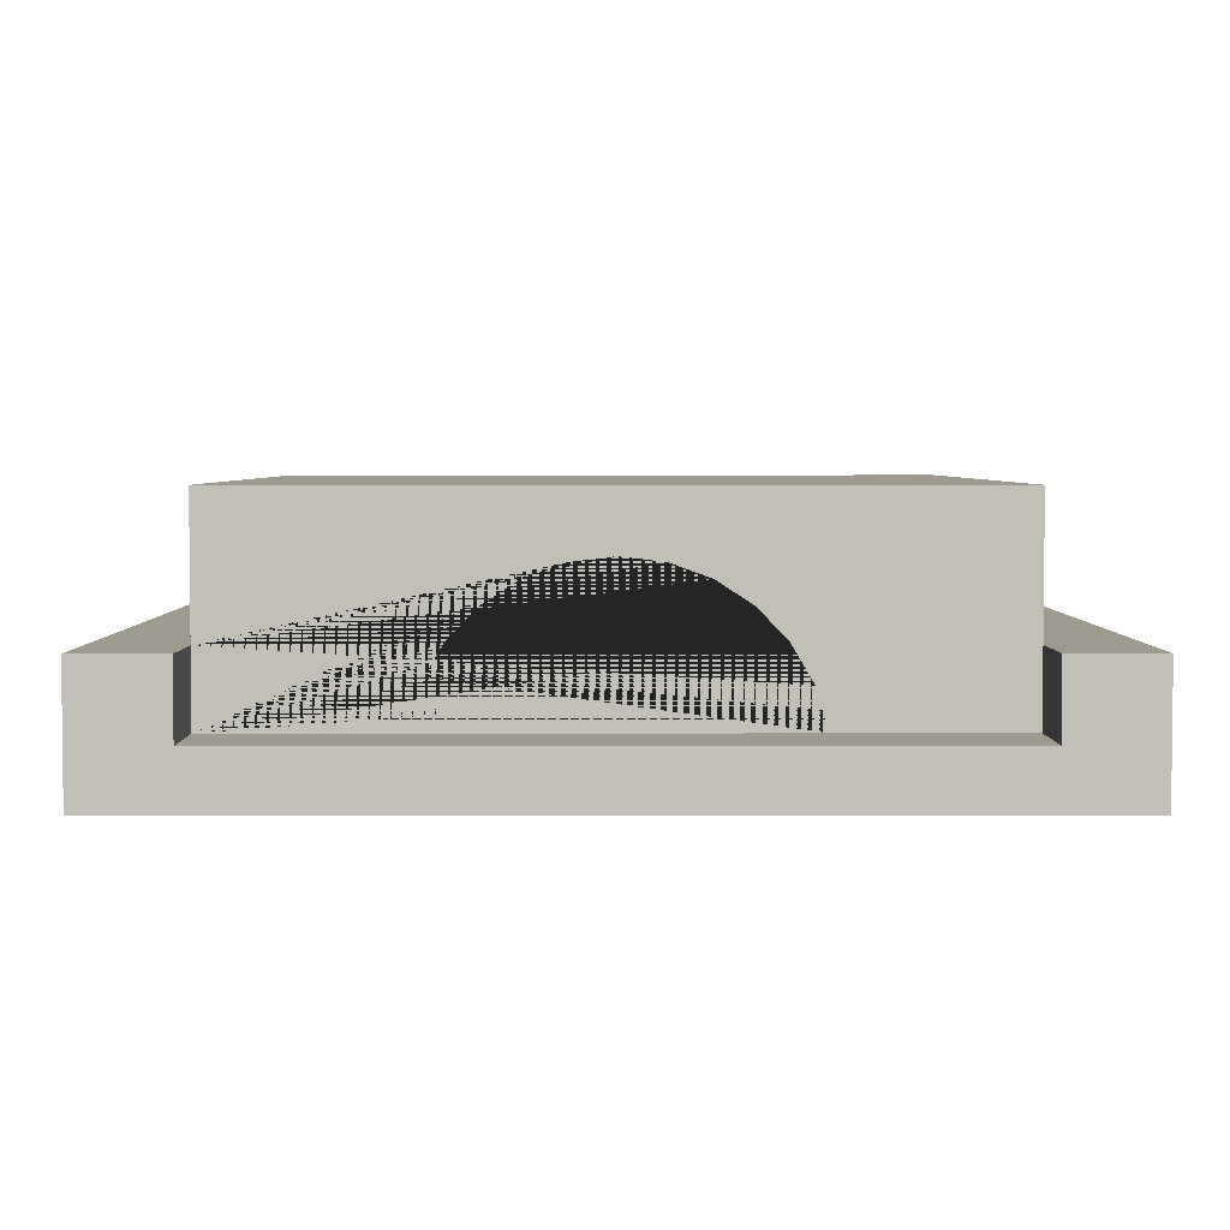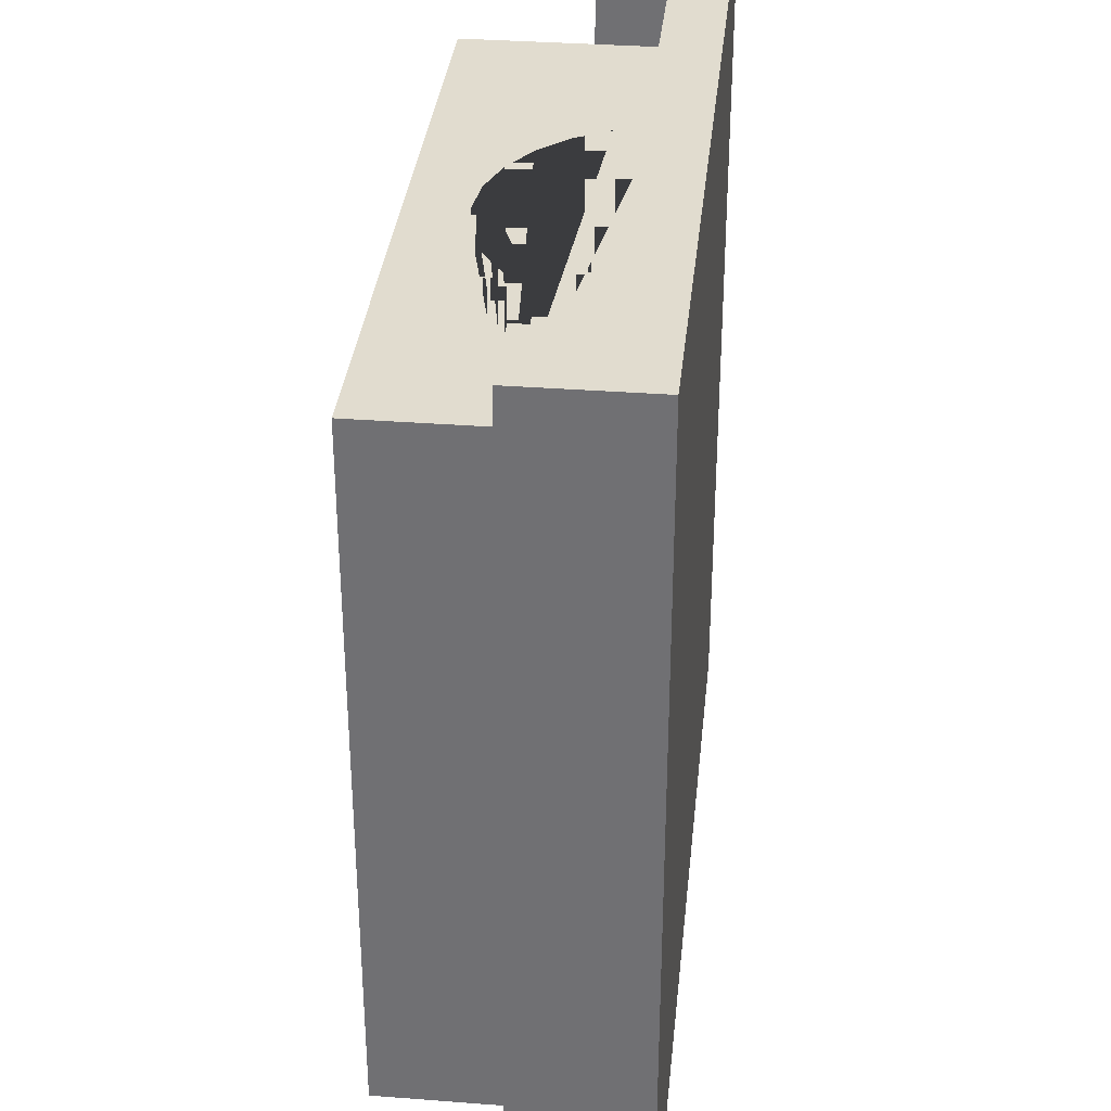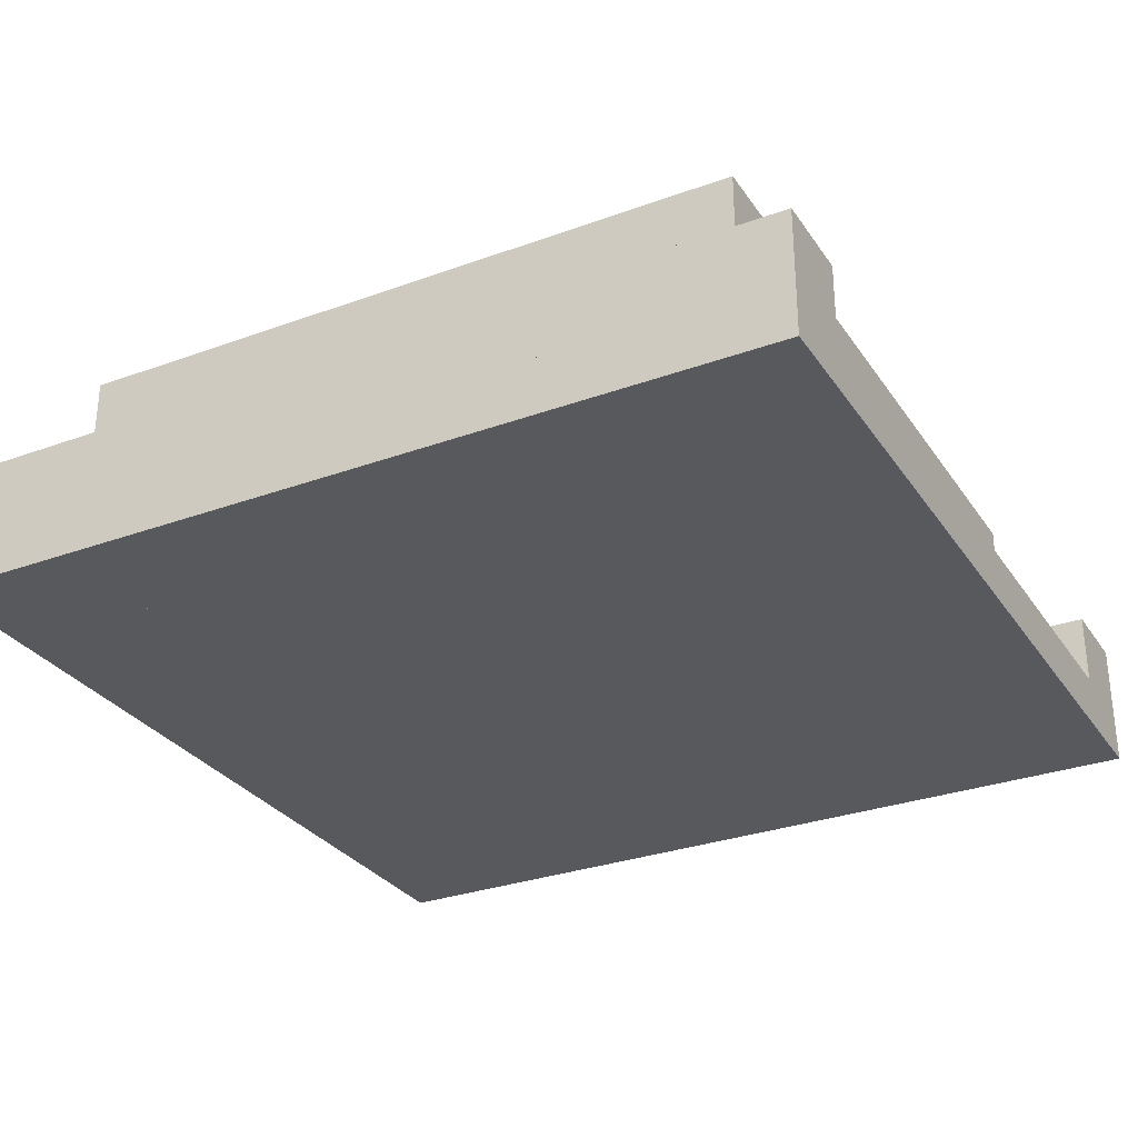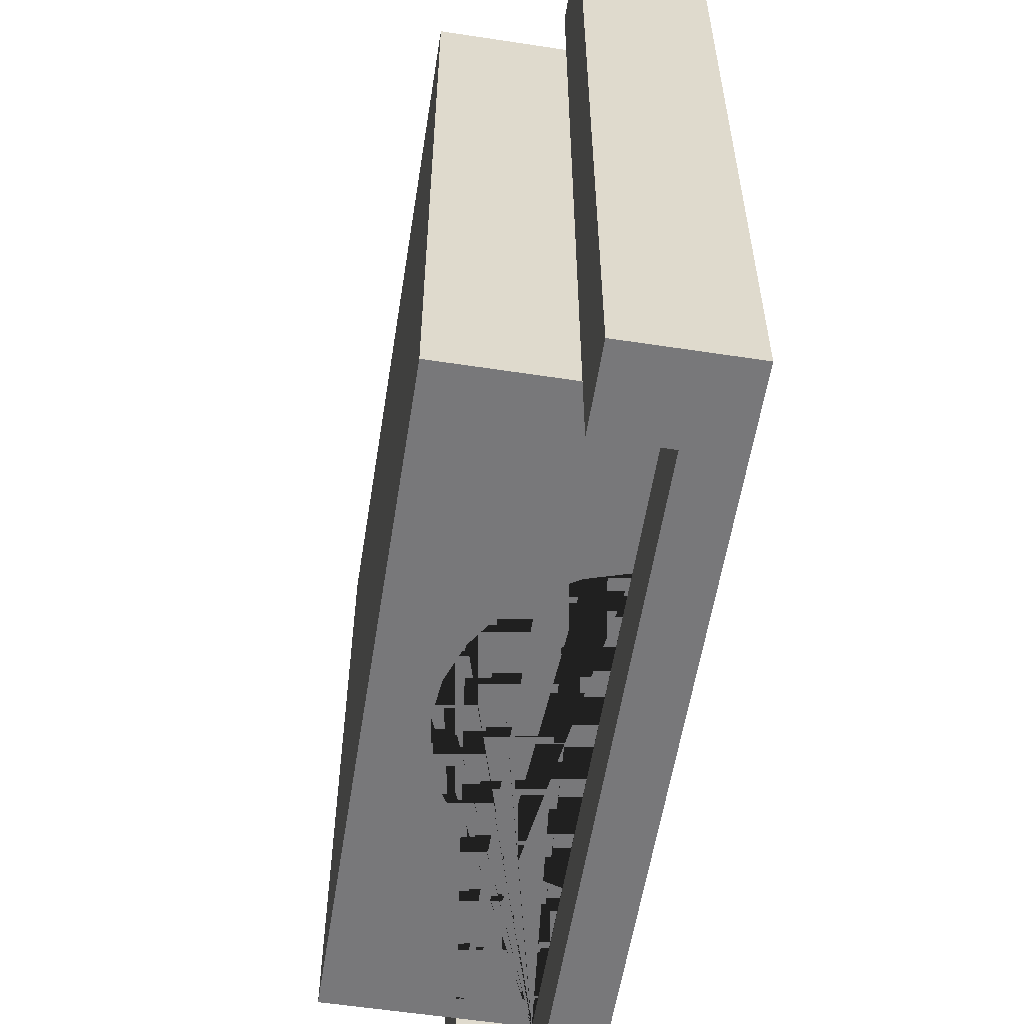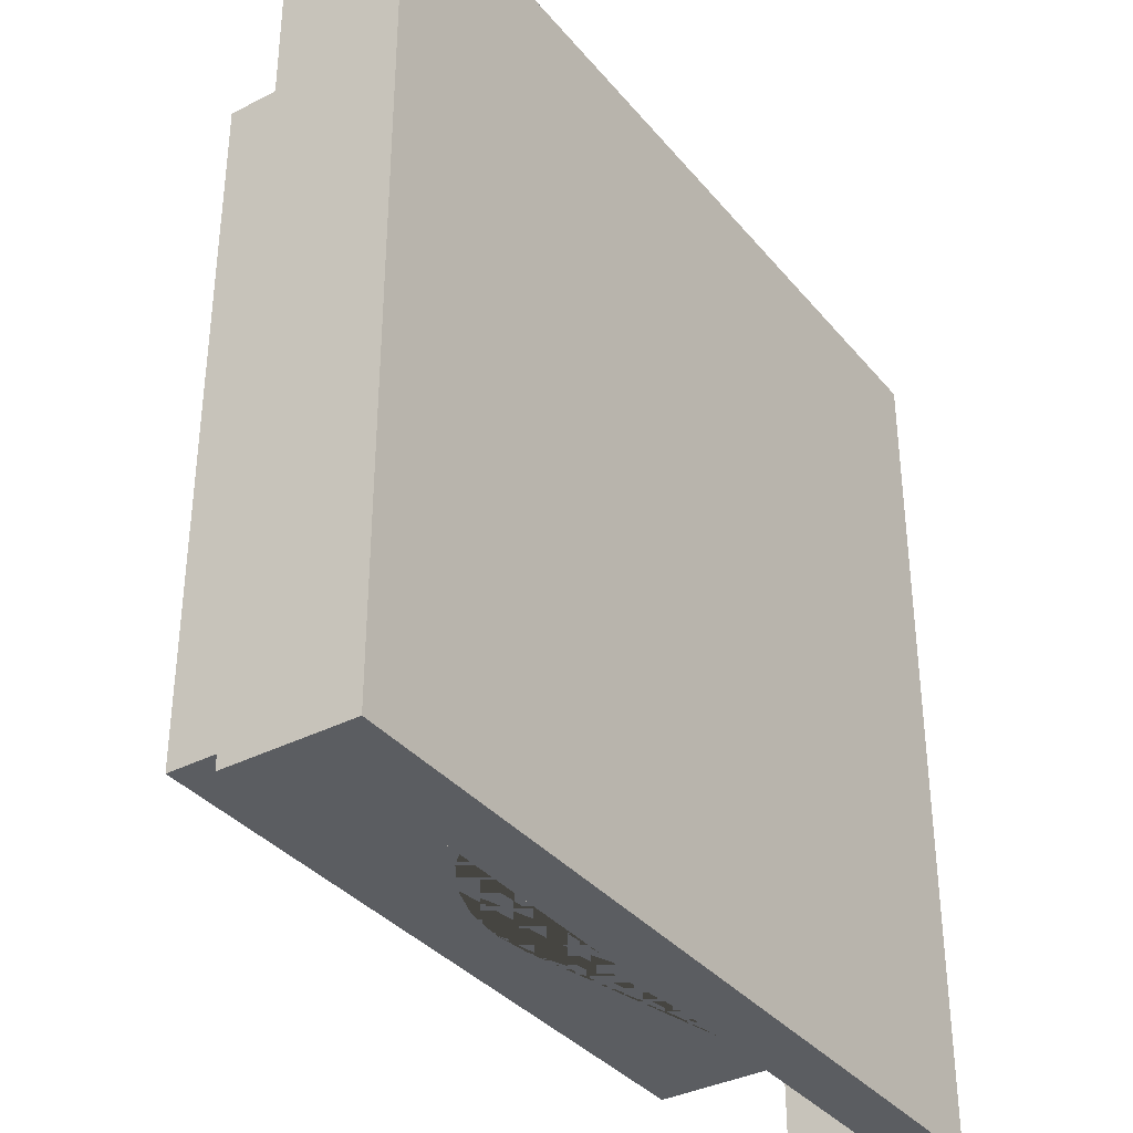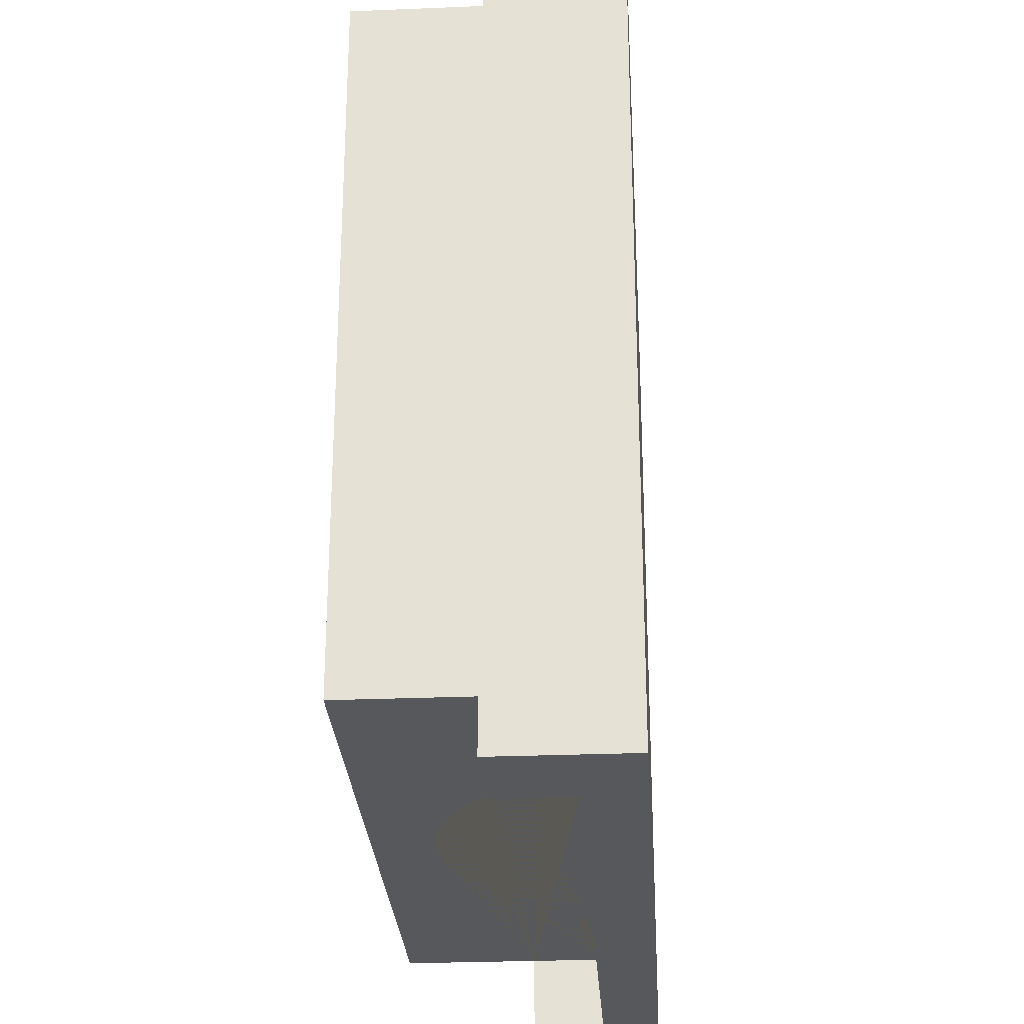
<metadata>
{"format":"obj","ext":"obj","renderer":"f3d","projection":"perspective","resolution":1024,"background":"white","views":[{"elev":3.8,"azim":-0.3,"up":"+Y"},{"elev":34.2,"azim":-84.1,"up":"+Z"},{"elev":-30.1,"azim":-62.1,"up":"+Y"},{"elev":-57.6,"azim":-99.0,"up":"+Z"},{"elev":-35.8,"azim":-55.9,"up":"+Z"},{"elev":-27.7,"azim":-86.4,"up":"+Z"}]}
</metadata>
<code>
g Mesh1 Tunnel_wide Model
v 0.3 0.44 -3
v 0.3 0.19 -3
v 0.3 0 -3
v 1.877e-14 0 -3
v 1.877e-14 0.44 -3
f 1 2 3 4 5
f 5 4 3 2 1
v 0 0 -2.021e-14
v 0 0.44 -2.021e-14
f 6 7 5 4
f 4 5 7 6
v 0.3 0.44 -1.733e-14
v 0.3 0.44 -0.3
v 0.3 0.44 -2.7
f 1 5 7 8 9 10
f 10 9 8 7 5 1
v 0.3 0.19 -2.7
v 0.3 0.19 -0.3
f 11 12 9 10
f 10 9 12 11
v 0.3 0.89 -0.3
v 0.3 0.89 -2.7
f 13 14 10 9
v 2.7 0.89 -0.3
v 2.7 0.89 -2.7
f 15 16 14 13
f 13 14 16 15
f 9 10 14 13
v 2.7 0.19 -2.7
v 2.1 0.19 -2.7
v 2.059 0.3248 -2.7
v 1.988 0.4465 -2.7
v 1.891 0.5486 -2.7
v 1.773 0.6257 -2.7
v 1.64 0.6737 -2.7
v 1.5 0.69 -2.7
v 1.36 0.6737 -2.7
v 1.227 0.6257 -2.7
v 1.109 0.5486 -2.7
v 1.012 0.4465 -2.7
v 0.9413 0.3248 -2.7
v 0.9 0.19 -2.7
v 2.7 0.44 -2.7
f 17 18 19 20 21 22 23 24 25 26 27 28 29 30 11 10 14 16 31
v 2.1 0.19 -0.3
v 2.7 0.19 -0.3
f 17 18 32 33
f 33 32 18 17
v 0.9 0.19 -0.3
v 0.9413 0.3248 -0.3
v 1.012 0.4465 -0.3
v 1.109 0.5486 -0.3
v 1.227 0.6257 -0.3
v 1.36 0.6737 -0.3
v 1.5 0.69 -0.3
v 1.64 0.6737 -0.3
v 1.773 0.6257 -0.3
v 1.891 0.5486 -0.3
v 1.988 0.4465 -0.3
v 2.059 0.3248 -0.3
v 2.7 0.44 -0.3
f 12 34 35 36 37 38 39 40 41 42 43 44 45 32 33 46 15 13 9
f 9 13 15 46 33 32 45 44 43 42 41 40 39 38 37 36 35 34 12
f 16 15 46 31
f 31 46 15 16
v 3 0.44 -3
v 2.7 0.44 -3
v 2.7 0.44 -2.888e-15
v 3 0.44 -0
f 47 48 31 46 49 50
f 50 49 46 31 48 47
v 2.7 0.19 -2.888e-15
v 2.7 0 -2.888e-15
v 3 0 -0
f 49 51 52 53 50
f 50 53 52 51 49
v 3 0 -3
f 47 50 53 54
f 54 53 50 47
v 2.7 0 -3
v 0.3 0 -1.733e-14
f 55 54 53 52 56 6 4 3
f 3 4 6 56 52 53 54 55
v 0.3 0.19 -1.733e-14
f 6 56 57 8 7
f 7 8 57 56 6
f 8 57 12 9
f 9 12 57 8
v 2.7 0.19 -3
f 11 30 34 12 57 51 33 32 18 17 58 2
f 31 16 14 10 11 30 29 28 27 26 25 24 23 22 21 20 19 18 17
f 2 1 10 11
f 11 10 1 2
f 2 58 17 18 32 33 51 57 12 34 30 11
f 55 3 2 58
f 58 2 3 55
f 54 55 58 48 47
f 47 48 58 55 54
f 48 58 17 31
f 31 17 58 48
f 31 46 33 17
f 17 33 46 31
f 51 49 46 33
f 33 46 49 51
f 32 45 19 18
f 18 19 45 32
f 45 44 20 19
f 19 20 44 45
f 44 43 21 20
f 20 21 43 44
f 43 42 22 21
f 21 22 42 43
f 42 41 23 22
f 22 23 41 42
f 41 40 24 23
f 23 24 40 41
f 40 39 25 24
f 24 25 39 40
f 39 38 26 25
f 25 26 38 39
f 38 37 27 26
f 26 27 37 38
f 37 36 28 27
f 27 28 36 37
f 36 35 29 28
f 28 29 35 36
f 35 34 30 29
f 29 30 34 35
f 34 30 11 12
f 12 11 30 34
f 56 52 51 57
f 57 51 52 56

</code>
